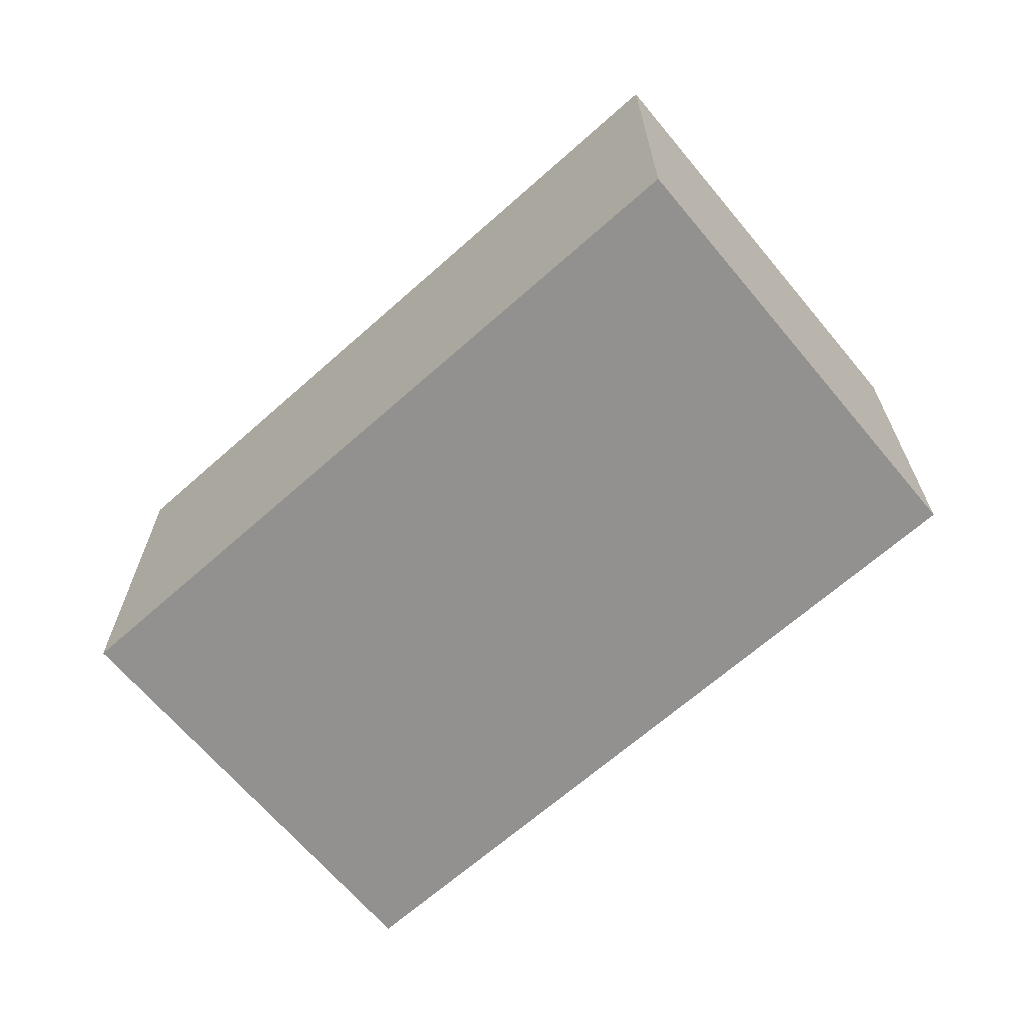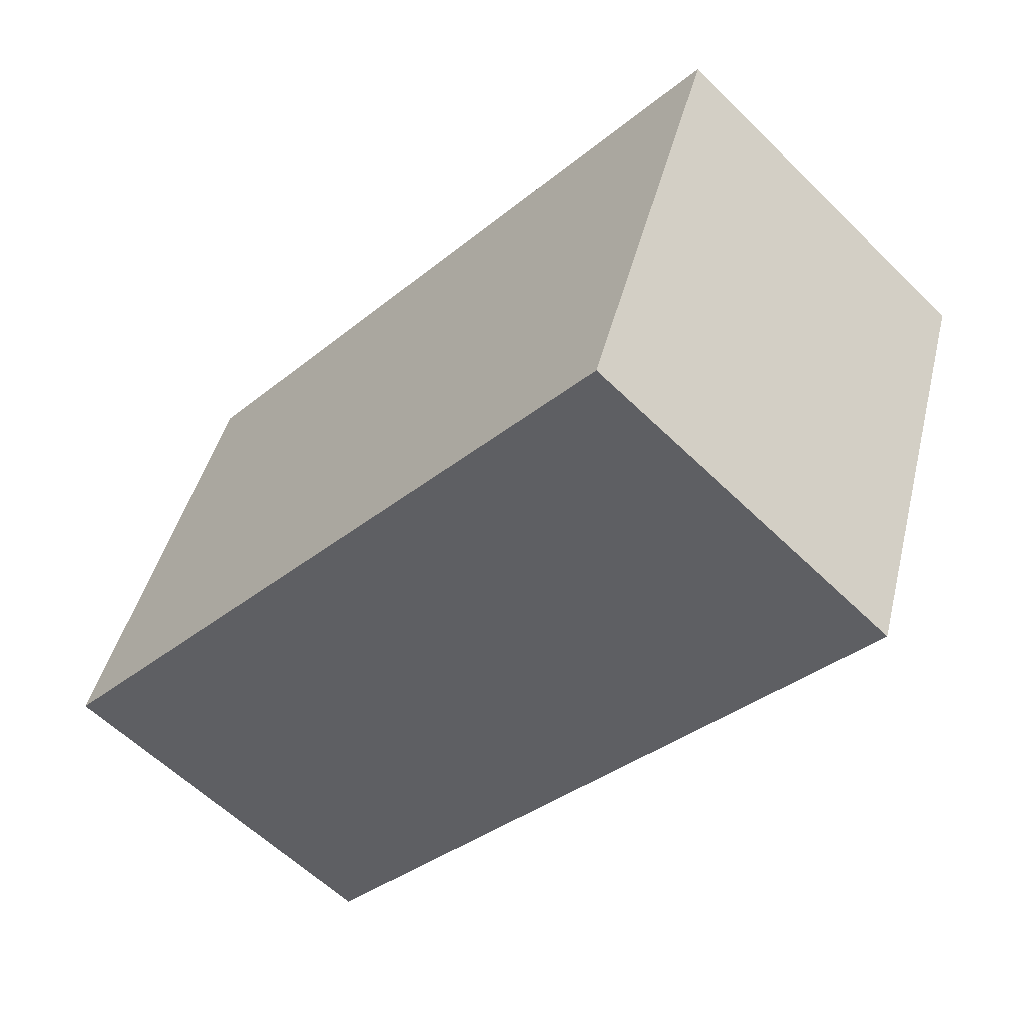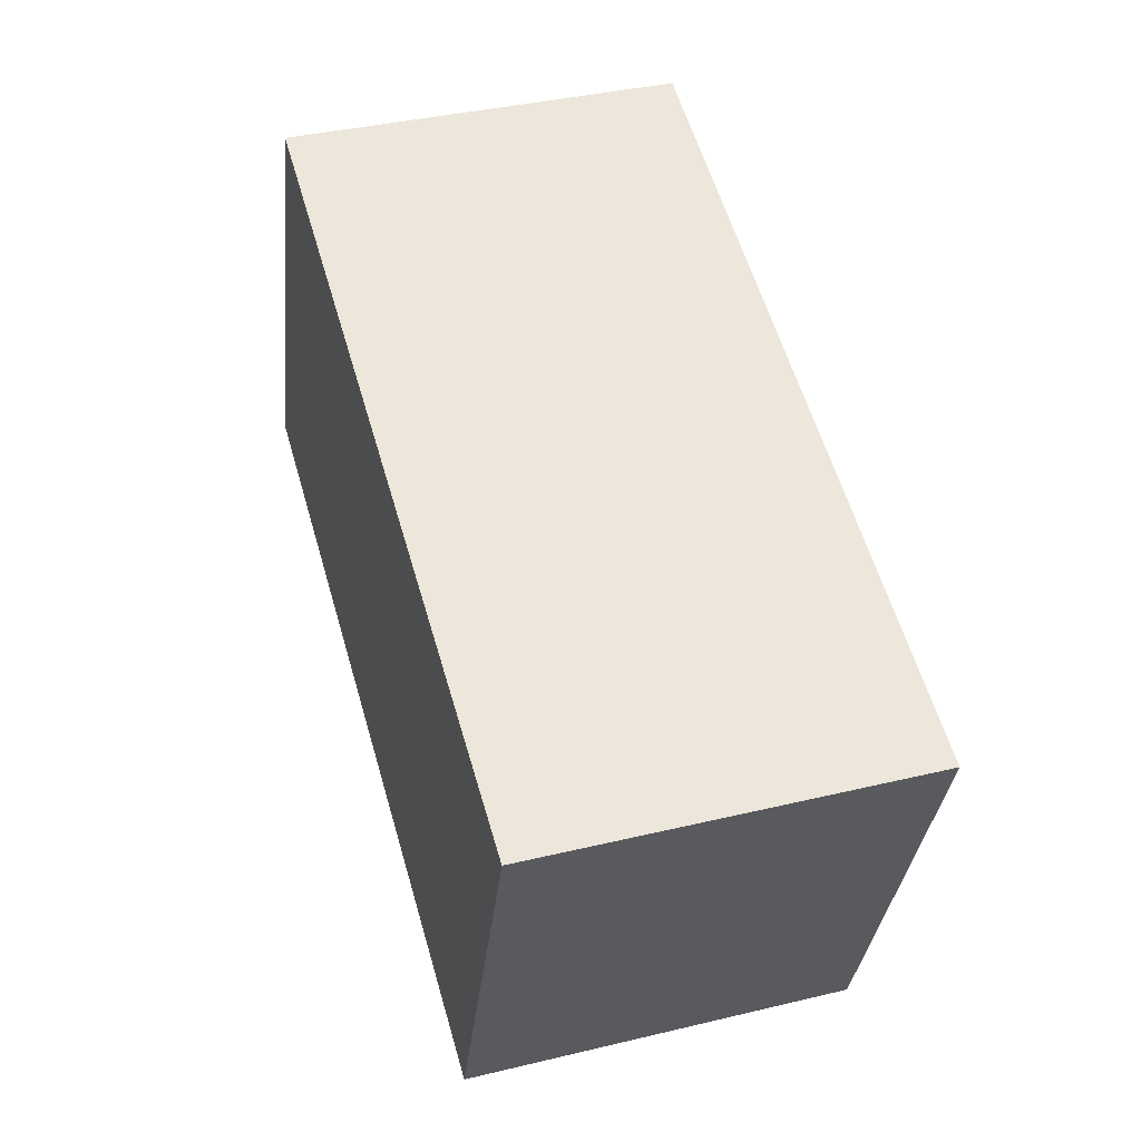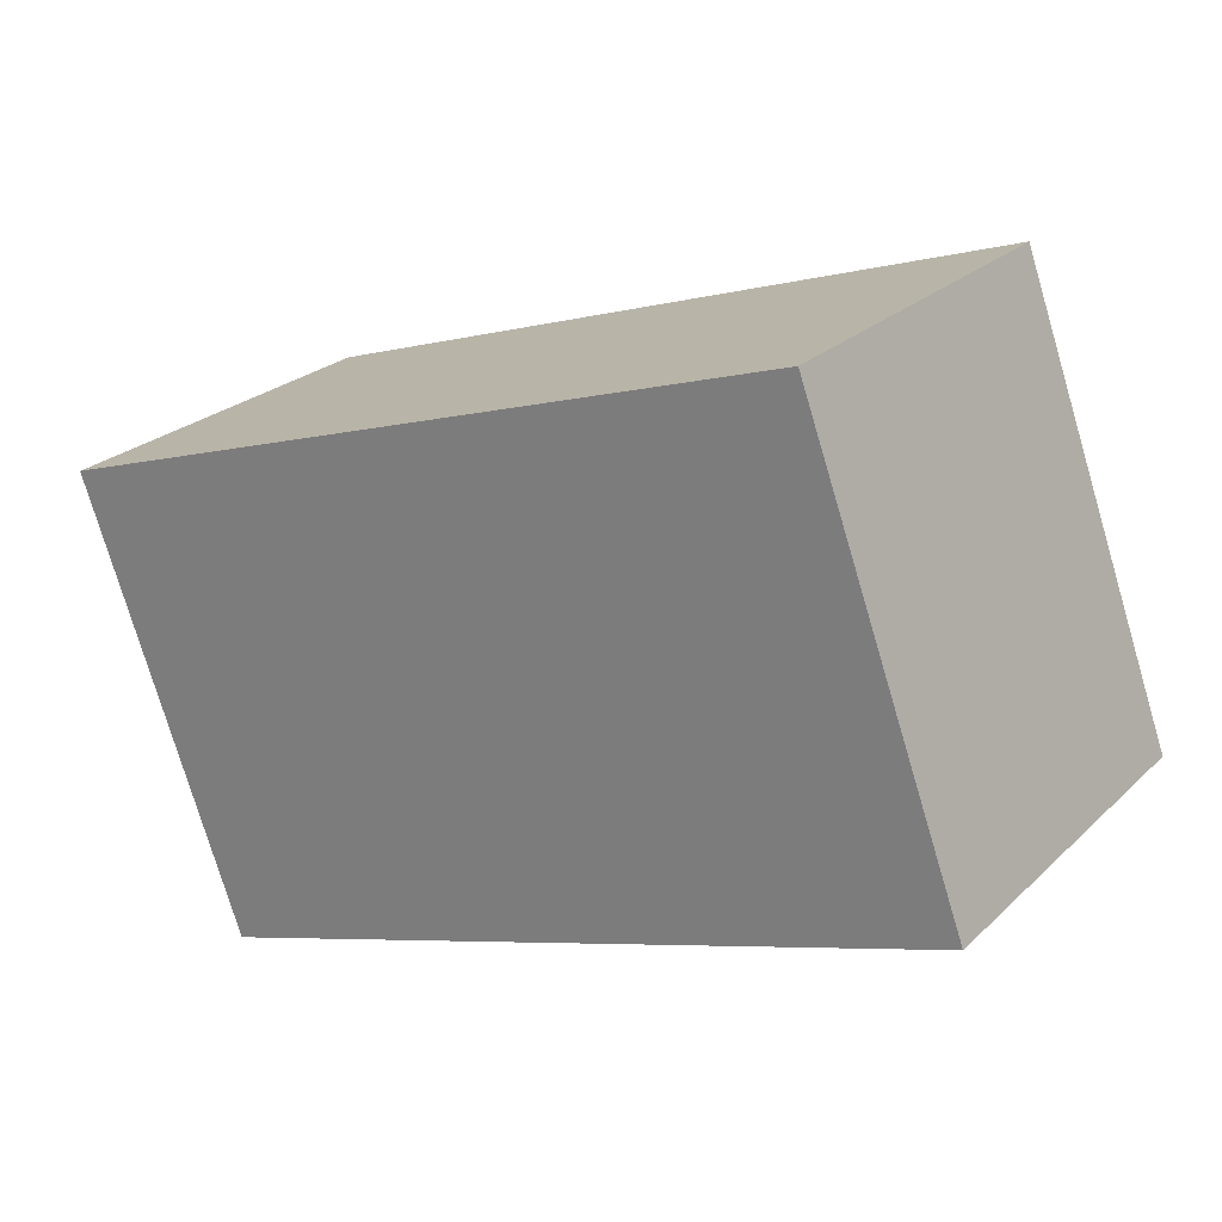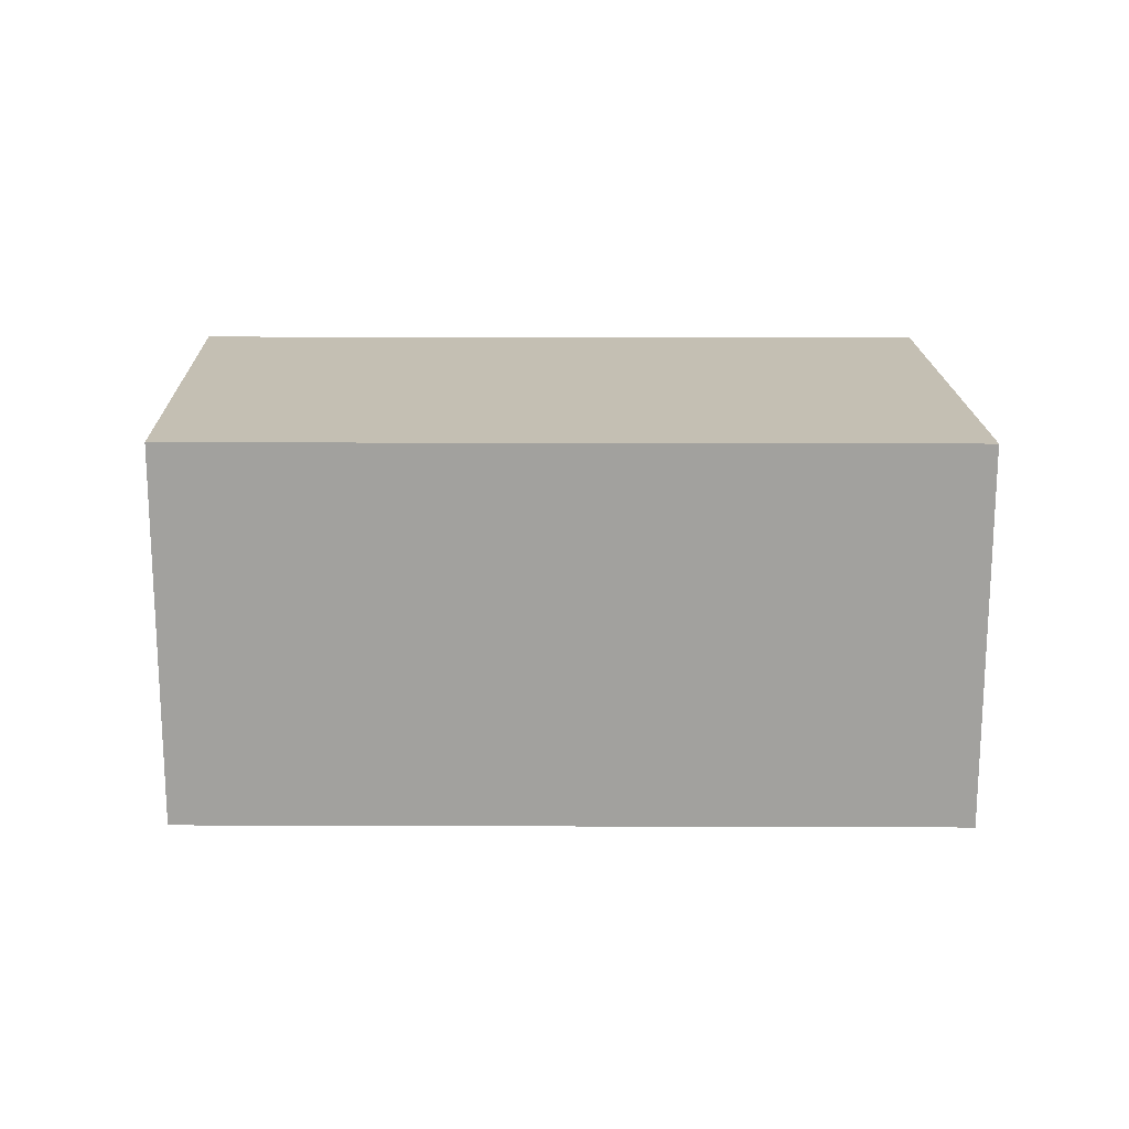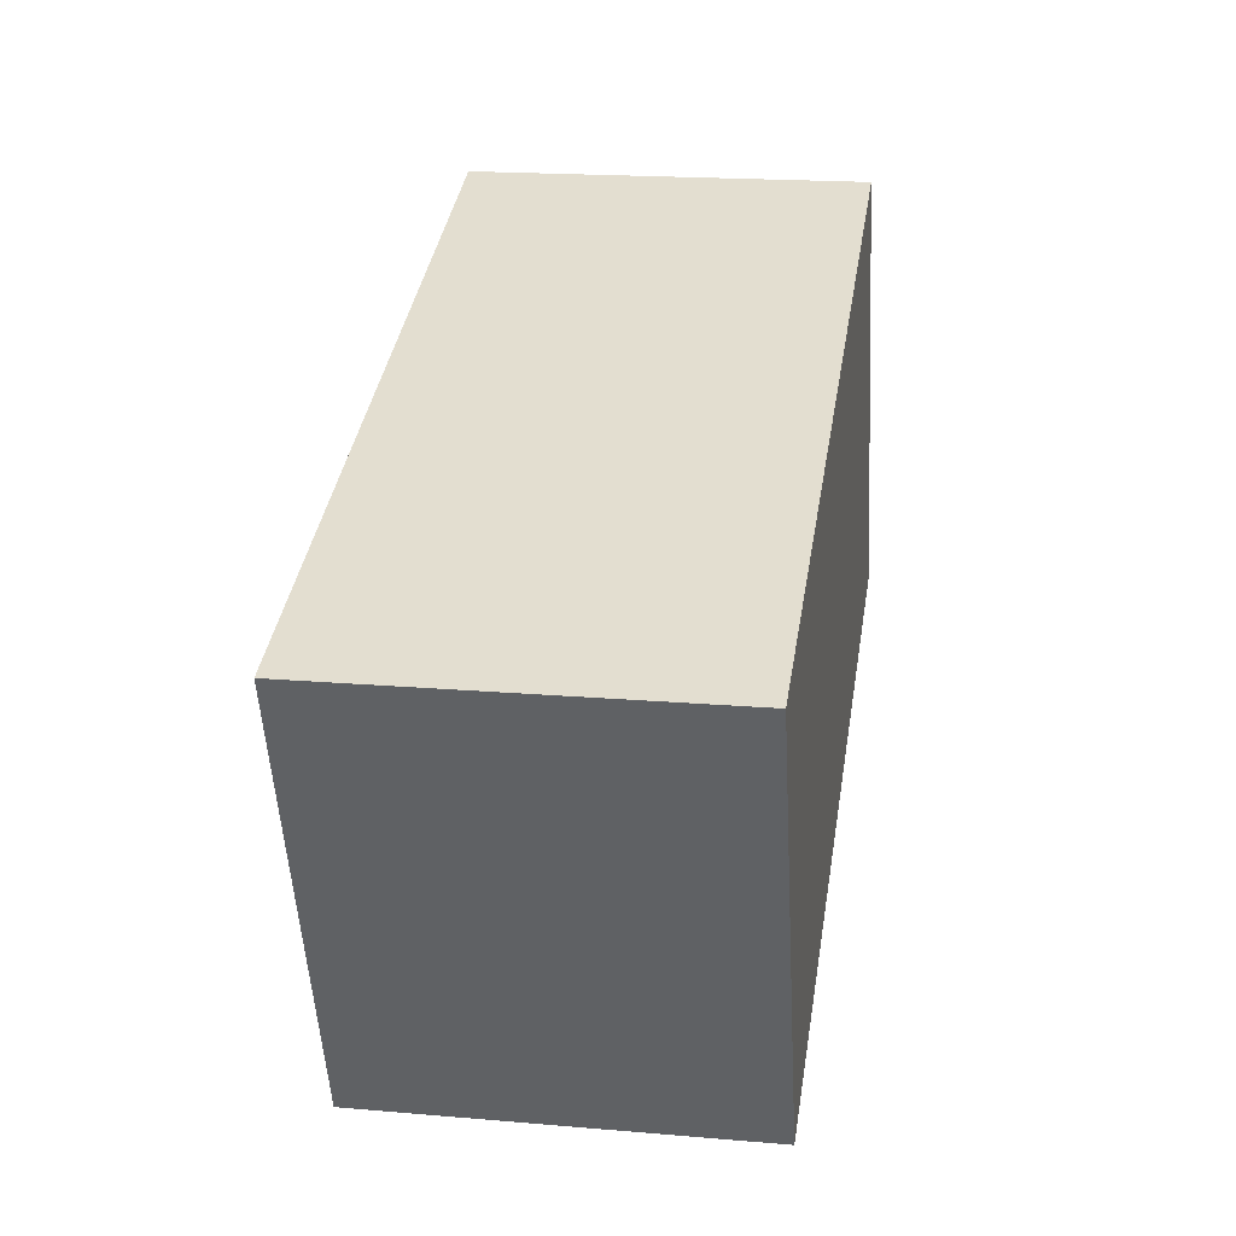
<metadata>
{"format":"obj","ext":"obj","renderer":"f3d","projection":"perspective","resolution":1024,"background":"white","views":[{"elev":-66.1,"azim":59.9,"up":"+Y"},{"elev":-59.3,"azim":44.9,"up":"+Z"},{"elev":38.5,"azim":73.2,"up":"+Z"},{"elev":24.4,"azim":-146.1,"up":"+Z"},{"elev":17.8,"azim":18.5,"up":"+Y"},{"elev":19.0,"azim":99.2,"up":"+Z"}]}
</metadata>
<code>
v -7.563 -0.08884 5.973
v -7.573 -0.08884 5.946
v -7.618 -0.08884 5.961
v -7.609 -0.08884 5.988
v -7.563 -0.1123 5.973
v -7.609 -0.1123 5.988
v -7.618 -0.1123 5.961
v -7.573 -0.1123 5.946
v -7.609 -0.1123 5.988
v -7.563 -0.1123 5.973
v -7.563 -0.08884 5.973
v -7.609 -0.08884 5.988
v -7.618 -0.1123 5.961
v -7.609 -0.1123 5.988
v -7.609 -0.08884 5.988
v -7.618 -0.08884 5.961
v -7.573 -0.1123 5.946
v -7.618 -0.1123 5.961
v -7.618 -0.08884 5.961
v -7.573 -0.08884 5.946
v -7.563 -0.1123 5.973
v -7.573 -0.1123 5.946
v -7.573 -0.08884 5.946
v -7.563 -0.08884 5.973
f 1 2 3
f 1 3 4
f 5 6 7
f 5 7 8
f 9 10 11
f 9 11 12
f 13 14 15
f 13 15 16
f 17 18 19
f 17 19 20
f 21 22 23
f 21 23 24

</code>
